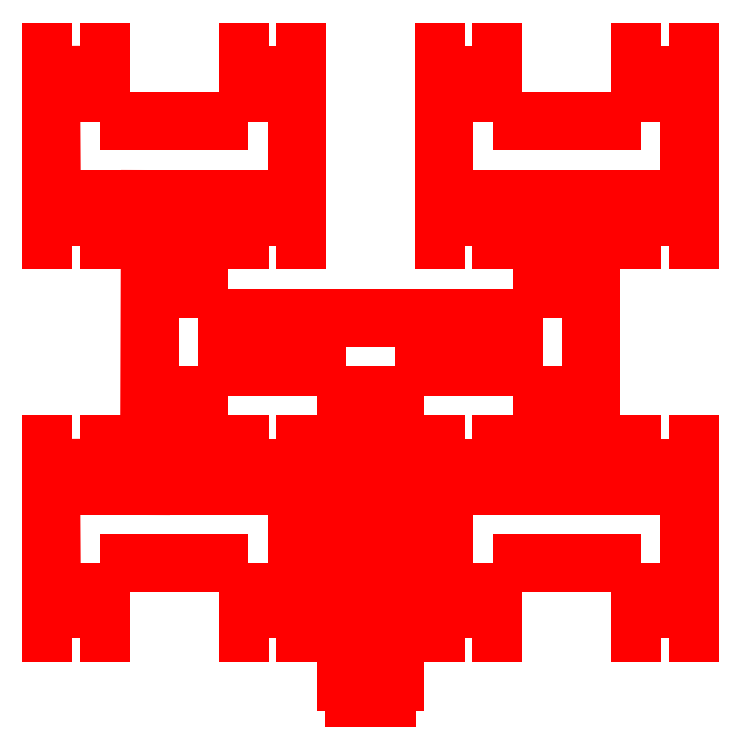
<metadata>
{"format":"dxf","ext":"dxf","renderer":"ezdxf+matplotlib","layout":"modelspace","background":"white","min_lineweight":24,"dpi":150}
</metadata>
<code>
0
SECTION
2
ENTITIES
0
LINE
8
VectorLines_Heavy_0p003mm
10
-2.5
20
-6
30
0
11
-2.5
21
-44
31
0
0
LINE
8
VectorLines_Heavy_0p003mm
10
8.5
20
-12
30
0
11
8.5
21
-36
31
0
0
LINE
8
VectorLines_Heavy_0p003mm
10
15.5
20
-30
30
0
11
15.5
21
-36
31
0
0
LINE
8
VectorLines_Heavy_0p003mm
10
-8.5
20
-12
30
0
11
-8.5
21
-36
31
0
0
LINE
8
VectorLines_Heavy_0p003mm
10
-15.5
20
-36
30
0
11
-15.5
21
-30
31
0
0
LINE
8
VectorLines_Heavy_0p003mm
10
-32.5
20
-36
30
0
11
-32.5
21
-30
31
0
0
LINE
8
VectorLines_Heavy_0p003mm
10
15.5
20
-12
30
0
11
15.5
21
-18
31
0
0
LINE
8
VectorLines_Heavy_0p003mm
10
20.5
20
-6
30
0
11
20.5
21
-18
31
0
0
LINE
8
VectorLines_Heavy_0p003mm
10
21.5
20
-6
30
0
11
21.5
21
-18
31
0
0
LINE
8
VectorLines_Heavy_0p003mm
10
-20.5
20
-18
30
0
11
-20.5
21
-6
31
0
0
LINE
8
VectorLines_Heavy_0p003mm
10
-21.5
20
-18
30
0
11
-21.5
21
-6
31
0
0
LINE
8
VectorLines_Heavy_0p003mm
10
-15.5
20
-12
30
0
11
-15.5
21
-18
31
0
0
LINE
8
VectorLines_Heavy_0p003mm
10
-32.5
20
-12
30
0
11
-32.5
21
-18
31
0
0
LINE
8
VectorLines_Heavy_0p003mm
10
-39.5
20
-12
30
0
11
-39.5
21
-36
31
0
0
LINE
8
VectorLines_Heavy_0p003mm
10
32.5
20
-30
30
0
11
32.5
21
-36
31
0
0
LINE
8
VectorLines_Heavy_0p003mm
10
39.5
20
-12
30
0
11
39.5
21
-36
31
0
0
LINE
8
VectorLines_Heavy_0p003mm
10
32.5
20
-12
30
0
11
32.5
21
-18
31
0
0
LINE
8
VectorLines_Heavy_0p003mm
10
6
20
-3.5
30
0
11
18
21
-3.5
31
0
0
LINE
8
VectorLines_Heavy_0p003mm
10
6
20
-2.5
30
0
11
18
21
-2.5
31
0
0
LINE
8
VectorLines_Heavy_0p003mm
10
-18
20
-2.5
30
0
11
-6
21
-2.5
31
0
0
LINE
8
VectorLines_Heavy_0p003mm
10
-18
20
-3.5
30
0
11
-6
21
-3.5
31
0
0
LINE
8
VectorLines_Heavy_0p003mm
10
-32.5
20
18
30
0
11
-32.5
21
12
31
0
0
LINE
8
VectorLines_Heavy_0p003mm
10
-20.5
20
6
30
0
11
-20.5
21
18
31
0
0
LINE
8
VectorLines_Heavy_0p003mm
10
-21.5
20
6
30
0
11
-21.5
21
18
31
0
0
LINE
8
VectorLines_Heavy_0p003mm
10
-15.5
20
18
30
0
11
-15.5
21
12
31
0
0
LINE
8
VectorLines_Heavy_0p003mm
10
21.5
20
6
30
0
11
21.5
21
18
31
0
0
LINE
8
VectorLines_Heavy_0p003mm
10
20.5
20
6
30
0
11
20.5
21
18
31
0
0
LINE
8
VectorLines_Heavy_0p003mm
10
15.5
20
18
30
0
11
15.5
21
12
31
0
0
LINE
8
VectorLines_Heavy_0p003mm
10
32.5
20
18
30
0
11
32.5
21
12
31
0
0
LINE
8
VectorLines_Heavy_0p003mm
10
-32.5
20
30
30
0
11
-32.5
21
36
31
0
0
LINE
8
VectorLines_Heavy_0p003mm
10
-15.5
20
36
30
0
11
-15.5
21
30
31
0
0
LINE
8
VectorLines_Heavy_0p003mm
10
15.5
20
30
30
0
11
15.5
21
36
31
0
0
LINE
8
VectorLines_Heavy_0p003mm
10
32.5
20
36
30
0
11
32.5
21
30
31
0
0
LINE
8
VectorLines_Heavy_0p003mm
10
39.5
20
36
30
0
11
39.5
21
12
31
0
0
LINE
8
VectorLines_Heavy_0p003mm
10
2.5
20
-6
30
0
11
2.5
21
-44
31
0
0
LINE
8
VectorLines_Heavy_0p003mm
10
-3.5
20
-6
30
0
11
-3.5
21
-42
31
0
0
LINE
8
VectorLines_Heavy_0p003mm
10
3.5
20
-6
30
0
11
3.5
21
-42
31
0
0
LINE
8
VectorLines_Heavy_0p003mm
10
-39.5
20
36
30
0
11
-39.5
21
12
31
0
0
LINE
8
VectorLines_Heavy_0p003mm
10
-8.5
20
36
30
0
11
-8.5
21
12
31
0
0
LINE
8
VectorLines_Heavy_0p003mm
10
8.5
20
36
30
0
11
8.5
21
12
31
0
0
LINE
8
VectorLines_Heavy_0p003mm
10
-18
20
3.5
30
0
11
18
21
3.5
31
0
0
LINE
8
VectorLines_Heavy_0p003mm
10
-18
20
2.5
30
0
11
18
21
2.5
31
0
0
LINE
8
VectorLines_Heavy_0p003mm
10
-27.5
20
-18
30
0
11
-27.5
21
18
31
0
0
LINE
8
VectorLines_Heavy_0p003mm
10
-26.5
20
-18
30
0
11
-26.5
21
18
31
0
0
LINE
8
VectorLines_Heavy_0p003mm
10
26.5
20
18
30
0
11
26.5
21
-18
31
0
0
LINE
8
VectorLines_Heavy_0p003mm
10
27.5
20
18
30
0
11
27.5
21
-18
31
0
0
LINE
8
VectorLines_Heavy_0p003mm
10
-18
20
-26.5
30
0
11
-30
21
-26.5
31
0
0
LINE
8
VectorLines_Heavy_0p003mm
10
-18
20
-27.5
30
0
11
-30
21
-27.5
31
0
0
LINE
8
VectorLines_Heavy_0p003mm
10
18
20
-26.5
30
0
11
30
21
-26.5
31
0
0
LINE
8
VectorLines_Heavy_0p003mm
10
18
20
-27.5
30
0
11
30
21
-27.5
31
0
0
LINE
8
VectorLines_Heavy_0p003mm
10
-18
20
27.5
30
0
11
-30
21
27.5
31
0
0
LINE
8
VectorLines_Heavy_0p003mm
10
-18
20
26.5
30
0
11
-30
21
26.5
31
0
0
LINE
8
VectorLines_Heavy_0p003mm
10
18
20
27.5
30
0
11
30
21
27.5
31
0
0
LINE
8
VectorLines_Heavy_0p003mm
10
18
20
26.5
30
0
11
30
21
26.5
31
0
0
LINE
8
VectorLines_Heavy_0p003mm
10
-33.5
20
30
30
0
11
-33.5
21
33.13
31
0
0
LINE
8
VectorLines_Heavy_0p003mm
10
-14.5
20
33.13
30
0
11
-14.5
21
30
31
0
0
LINE
8
VectorLines_Heavy_0p003mm
10
-38.5
20
33.13
30
0
11
-38.5
21
14.87
31
0
0
LINE
8
VectorLines_Heavy_0p003mm
10
-33.5
20
18
30
0
11
-33.5
21
14.87
31
0
0
LINE
8
VectorLines_Heavy_0p003mm
10
-14.5
20
18
30
0
11
-14.5
21
14.87
31
0
0
LINE
8
VectorLines_Heavy_0p003mm
10
-9.5
20
33.13
30
0
11
-9.5
21
14.87
31
0
0
LINE
8
VectorLines_Heavy_0p003mm
10
14.5
20
18
30
0
11
14.5
21
14.87
31
0
0
LINE
8
VectorLines_Heavy_0p003mm
10
9.5
20
33.13
30
0
11
9.5
21
14.87
31
0
0
LINE
8
VectorLines_Heavy_0p003mm
10
14.5
20
30
30
0
11
14.5
21
33.13
31
0
0
LINE
8
VectorLines_Heavy_0p003mm
10
33.5
20
33.13
30
0
11
33.5
21
30
31
0
0
LINE
8
VectorLines_Heavy_0p003mm
10
33.5
20
18
30
0
11
33.5
21
14.87
31
0
0
LINE
8
VectorLines_Heavy_0p003mm
10
38.5
20
33.13
30
0
11
38.5
21
14.87
31
0
0
LINE
8
VectorLines_Heavy_0p003mm
10
14.5
20
-14.87
30
0
11
14.5
21
-18
31
0
0
LINE
8
VectorLines_Heavy_0p003mm
10
33.5
20
-14.87
30
0
11
33.5
21
-18
31
0
0
LINE
8
VectorLines_Heavy_0p003mm
10
33.5
20
-30
30
0
11
33.5
21
-33.13
31
0
0
LINE
8
VectorLines_Heavy_0p003mm
10
38.5
20
-14.87
30
0
11
38.5
21
-33.13
31
0
0
LINE
8
VectorLines_Heavy_0p003mm
10
14.5
20
-30
30
0
11
14.5
21
-33.13
31
0
0
LINE
8
VectorLines_Heavy_0p003mm
10
9.5
20
-14.87
30
0
11
9.5
21
-33.13
31
0
0
LINE
8
VectorLines_Heavy_0p003mm
10
-14.5
20
-33.13
30
0
11
-14.5
21
-30
31
0
0
LINE
8
VectorLines_Heavy_0p003mm
10
-14.5
20
-14.87
30
0
11
-14.5
21
-18
31
0
0
LINE
8
VectorLines_Heavy_0p003mm
10
-9.5
20
-14.87
30
0
11
-9.5
21
-33.13
31
0
0
LINE
8
VectorLines_Heavy_0p003mm
10
-33.5
20
-14.87
30
0
11
-33.5
21
-18
31
0
0
LINE
8
VectorLines_Heavy_0p003mm
10
-38.5
20
-14.87
30
0
11
-38.5
21
-33.13
31
0
0
LINE
8
VectorLines_Heavy_0p003mm
10
-33.5
20
-33.13
30
0
11
-33.5
21
-30
31
0
0
ENDSEC
0
EOF

</code>
